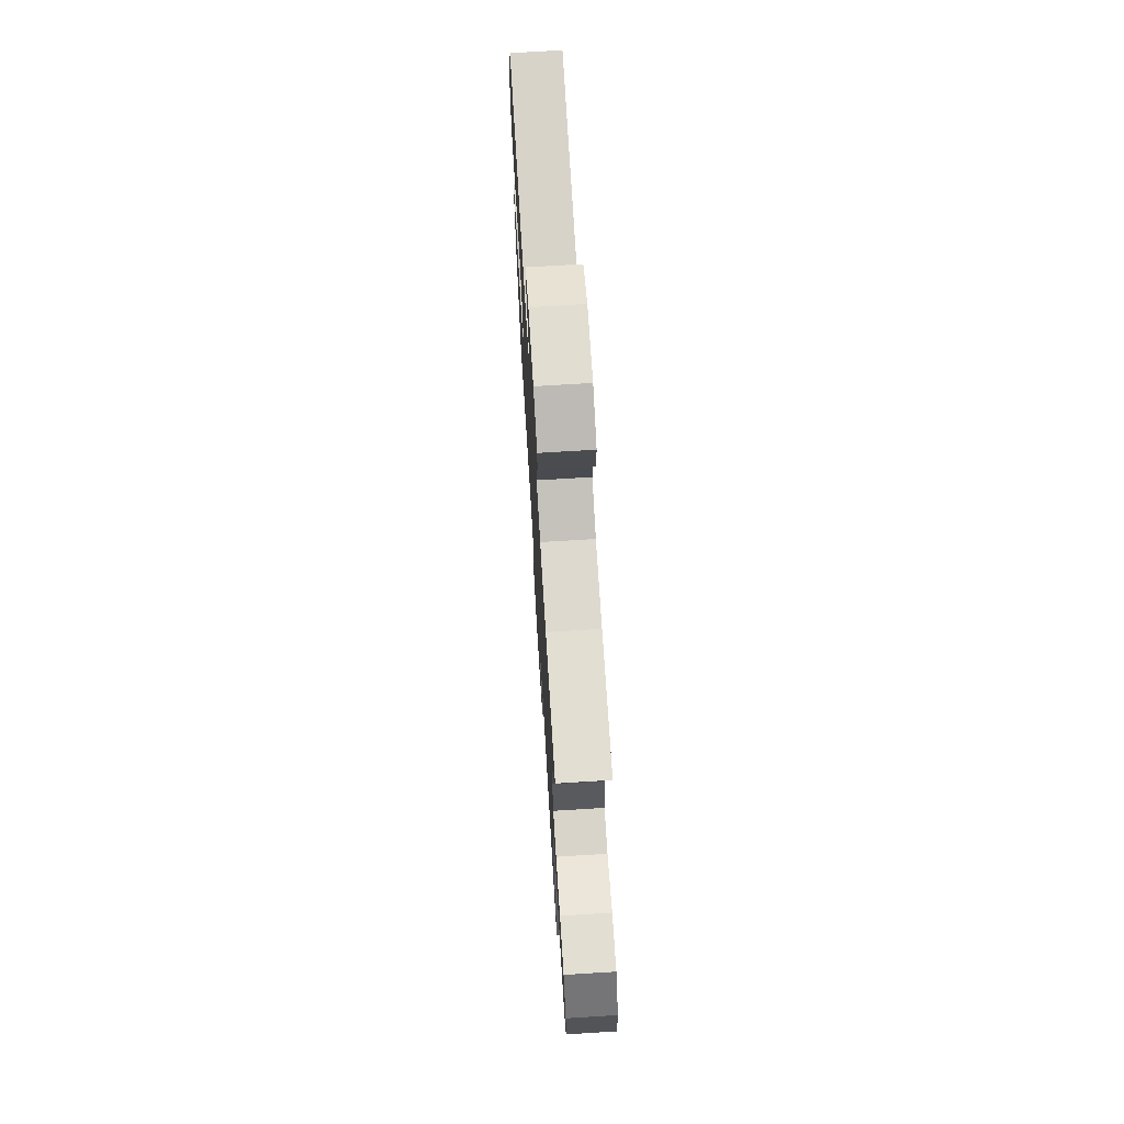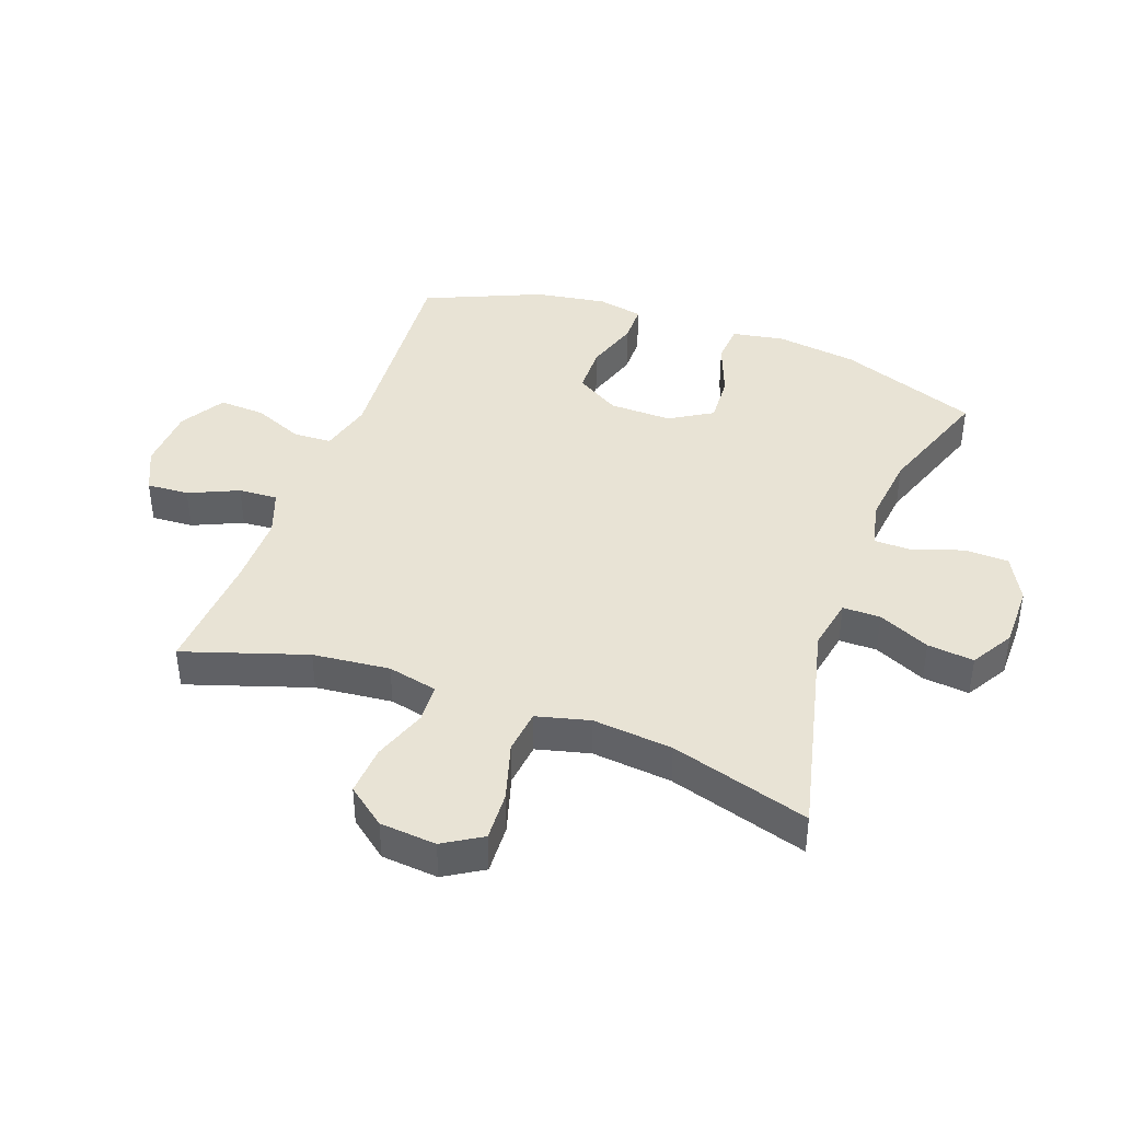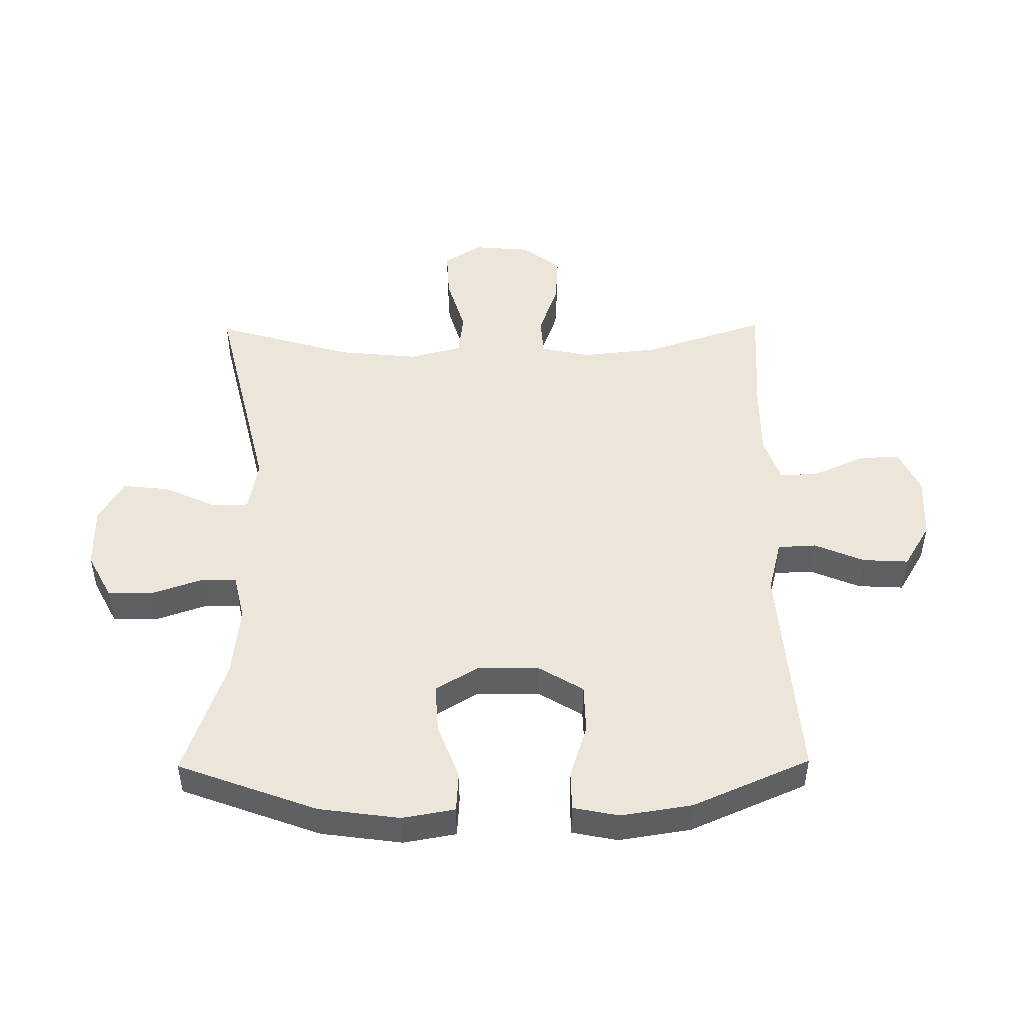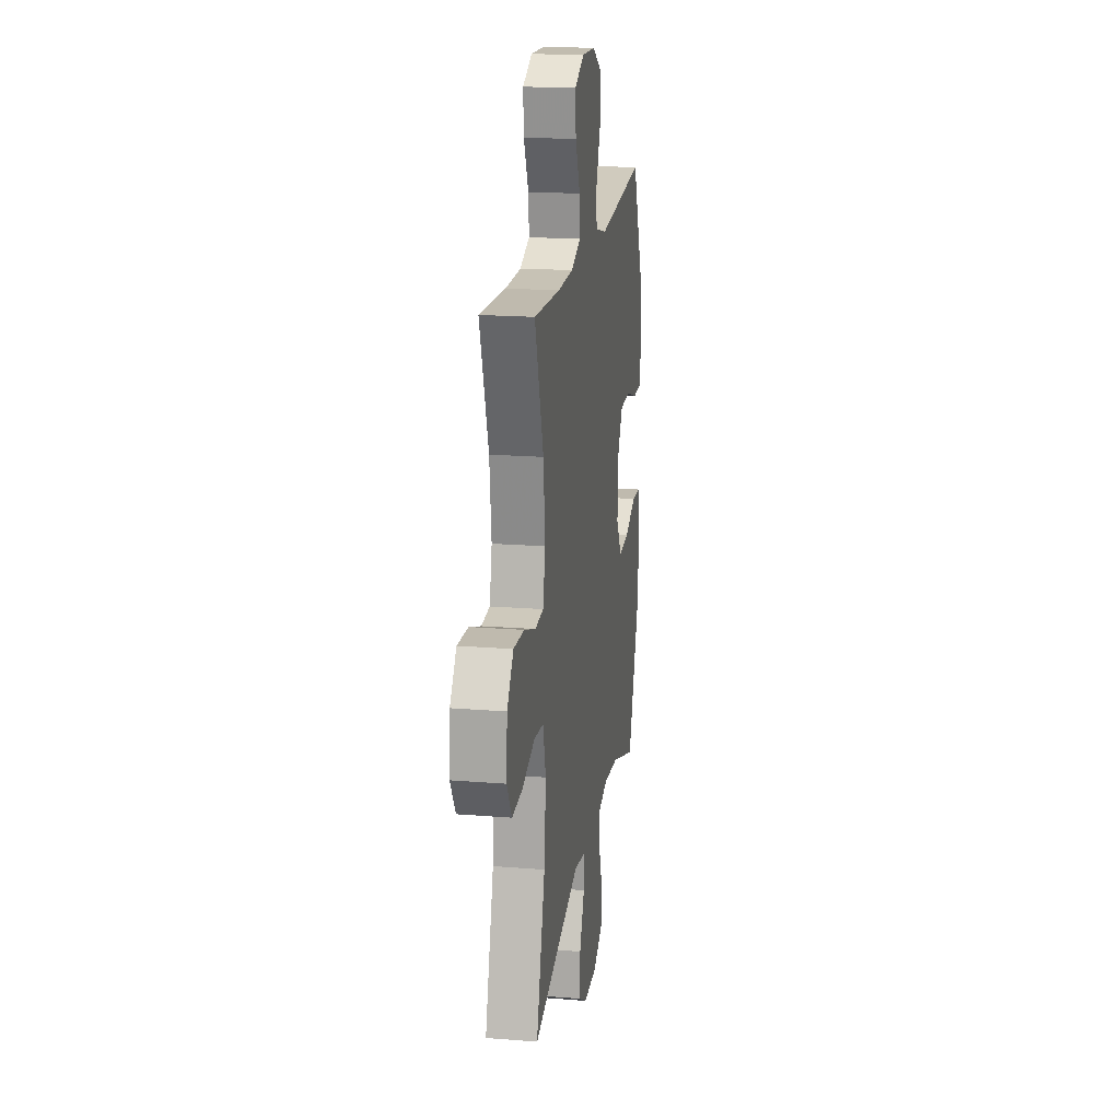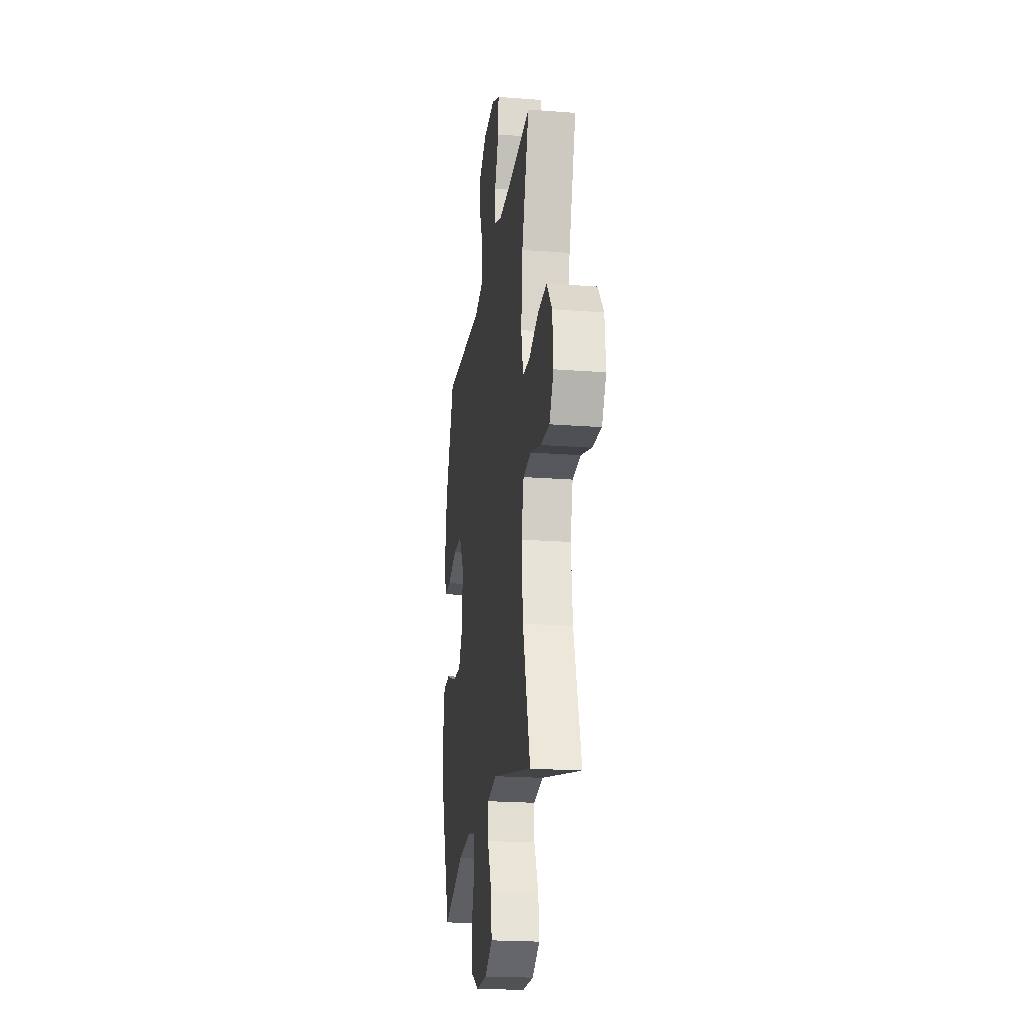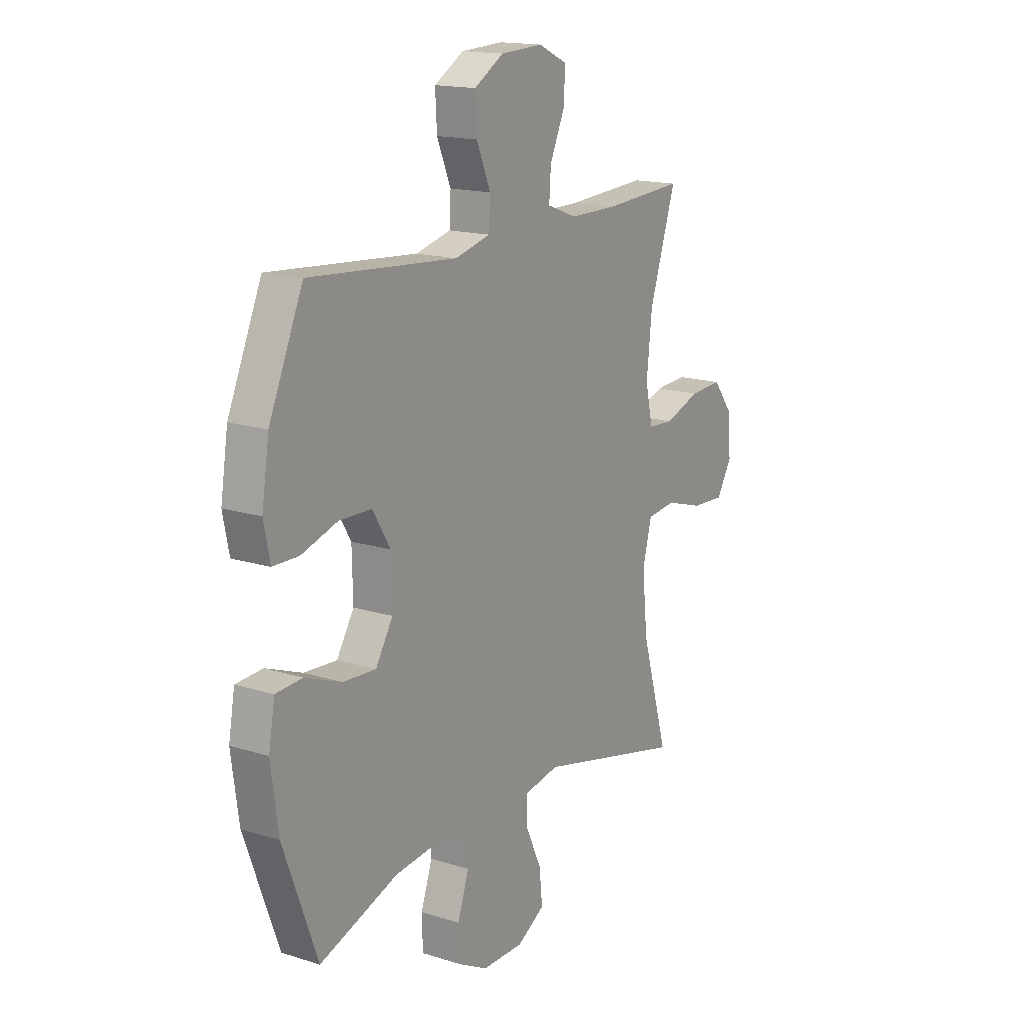
<metadata>
{"format":"obj","ext":"obj","renderer":"f3d","projection":"perspective","resolution":1024,"background":"white","views":[{"elev":71.5,"azim":86.5,"up":"+Z"},{"elev":41.2,"azim":110.1,"up":"+Y"},{"elev":48.5,"azim":-90.6,"up":"+Y"},{"elev":19.0,"azim":98.6,"up":"+Z"},{"elev":-21.3,"azim":82.3,"up":"+Z"},{"elev":16.2,"azim":-57.1,"up":"+Z"}]}
</metadata>
<code>
v 0.5 0.07 0.5
v 0.435 0.07 0.302
v 0.422 0.07 0.178
v 0.44 0.07 0.098
v 0.503 0.07 0.094
v 0.59 0.07 0.125
v 0.67 0.07 0.13
v 0.718 0.07 0.068
v 0.726 0.07 -0.023
v 0.688 0.07 -0.085
v 0.608 0.07 -0.081
v 0.514 0.07 -0.053
v 0.443 0.07 -0.061
v 0.421 0.07 -0.147
v 0.434 0.07 -0.276
v 0.5 0.07 -0.5
v 0.139 0.07 -0.414
v 0.054 0.07 -0.43
v 0.054 0.07 -0.491
v 0.092 0.07 -0.574
v 0.1 0.07 -0.649
v 0.032 0.07 -0.689
v -0.07 0.07 -0.689
v -0.144 0.07 -0.65
v -0.146 0.07 -0.578
v -0.118 0.07 -0.497
v -0.119 0.07 -0.437
v -0.193 0.07 -0.42
v -0.309 0.07 -0.433
v -0.5 0.07 -0.5
v -0.583 0.07 -0.275
v -0.601 0.07 -0.144
v -0.586 0.07 -0.059
v -0.521 0.07 -0.055
v -0.432 0.07 -0.089
v -0.352 0.07 -0.094
v -0.31 0.07 -0.025
v -0.312 0.07 0.076
v -0.355 0.07 0.147
v -0.434 0.07 0.149
v -0.522 0.07 0.121
v -0.585 0.07 0.122
v -0.6 0.07 0.196
v -0.582 0.07 0.311
v -0.5 0.07 0.5
v -0.14 0.07 0.472
v -0.054 0.07 0.494
v -0.051 0.07 0.556
v -0.085 0.07 0.637
v -0.089 0.07 0.711
v -0.017 0.07 0.754
v 0.086 0.07 0.759
v 0.157 0.07 0.726
v 0.153 0.07 0.658
v 0.117 0.07 0.578
v 0.113 0.07 0.515
v 0.186 0.07 0.488
v 0.304 0.07 0.488
v 0.5 0 0.5
v 0.435 0 0.302
v 0.422 0 0.178
v 0.44 0 0.098
v 0.503 0 0.094
v 0.59 0 0.125
v 0.67 0 0.13
v 0.718 0 0.068
v 0.726 0 -0.023
v 0.688 0 -0.085
v 0.608 0 -0.081
v 0.514 0 -0.053
v 0.443 0 -0.061
v 0.421 0 -0.147
v 0.434 0 -0.276
v 0.5 0 -0.5
v 0.139 0 -0.414
v 0.054 0 -0.43
v 0.054 0 -0.491
v 0.092 0 -0.574
v 0.1 0 -0.649
v 0.032 0 -0.689
v -0.07 0 -0.689
v -0.144 0 -0.65
v -0.146 0 -0.578
v -0.118 0 -0.497
v -0.119 0 -0.437
v -0.193 0 -0.42
v -0.309 0 -0.433
v -0.5 0 -0.5
v -0.583 0 -0.275
v -0.601 0 -0.144
v -0.586 0 -0.059
v -0.521 0 -0.055
v -0.432 0 -0.089
v -0.352 0 -0.094
v -0.31 0 -0.025
v -0.312 0 0.076
v -0.355 0 0.147
v -0.434 0 0.149
v -0.522 0 0.121
v -0.585 0 0.122
v -0.6 0 0.196
v -0.582 0 0.311
v -0.5 0 0.5
v -0.14 0 0.472
v -0.054 0 0.494
v -0.051 0 0.556
v -0.085 0 0.637
v -0.089 0 0.711
v -0.017 0 0.754
v 0.086 0 0.759
v 0.157 0 0.726
v 0.153 0 0.658
v 0.117 0 0.578
v 0.113 0 0.515
v 0.186 0 0.488
v 0.304 0 0.488
f 52 53 54 55
f 52 55 56
f 51 52 56
f 48 49 50 51
f 47 48 51 56
f 46 47 56 57
f 44 45 46
f 40 41 42 43
f 39 40 43 44
f 32 33 34 35
f 32 35 36
f 29 30 31 32
f 28 29 32 36
f 27 28 36 37
f 23 24 25 26
f 23 26 27
f 22 23 27
f 19 20 21 22
f 18 19 22 27
f 17 18 27 37
f 15 16 17 37
f 9 10 11 12
f 9 12 13
f 8 9 13
f 5 6 7 8
f 4 5 8 13
f 3 4 13 14
f 58 1 2
f 58 2 3
f 57 58 3 14
f 39 44 46 57
f 38 39 57 14
f 14 15 37 38
f 113 112 111 110
f 114 113 110
f 114 110 109
f 109 108 107 106
f 114 109 106 105
f 115 114 105 104
f 104 103 102
f 101 100 99 98
f 102 101 98 97
f 93 92 91 90
f 94 93 90
f 90 89 88 87
f 94 90 87 86
f 95 94 86 85
f 84 83 82 81
f 85 84 81
f 85 81 80
f 80 79 78 77
f 85 80 77 76
f 95 85 76 75
f 95 75 74 73
f 70 69 68 67
f 71 70 67
f 71 67 66
f 66 65 64 63
f 71 66 63 62
f 72 71 62 61
f 60 59 116
f 61 60 116
f 72 61 116 115
f 115 104 102 97
f 72 115 97 96
f 96 95 73 72
f 1 59 60 2
f 2 60 61 3
f 3 61 62 4
f 4 62 63 5
f 5 63 64 6
f 6 64 65 7
f 7 65 66 8
f 8 66 67 9
f 9 67 68 10
f 10 68 69 11
f 11 69 70 12
f 12 70 71 13
f 13 71 72 14
f 14 72 73 15
f 15 73 74 16
f 16 74 75 17
f 17 75 76 18
f 18 76 77 19
f 19 77 78 20
f 20 78 79 21
f 21 79 80 22
f 22 80 81 23
f 23 81 82 24
f 24 82 83 25
f 25 83 84 26
f 26 84 85 27
f 27 85 86 28
f 28 86 87 29
f 29 87 88 30
f 30 88 89 31
f 31 89 90 32
f 32 90 91 33
f 33 91 92 34
f 34 92 93 35
f 35 93 94 36
f 36 94 95 37
f 37 95 96 38
f 38 96 97 39
f 39 97 98 40
f 40 98 99 41
f 41 99 100 42
f 42 100 101 43
f 43 101 102 44
f 44 102 103 45
f 45 103 104 46
f 46 104 105 47
f 47 105 106 48
f 48 106 107 49
f 49 107 108 50
f 50 108 109 51
f 51 109 110 52
f 52 110 111 53
f 53 111 112 54
f 54 112 113 55
f 55 113 114 56
f 56 114 115 57
f 57 115 116 58
f 58 116 59 1

</code>
